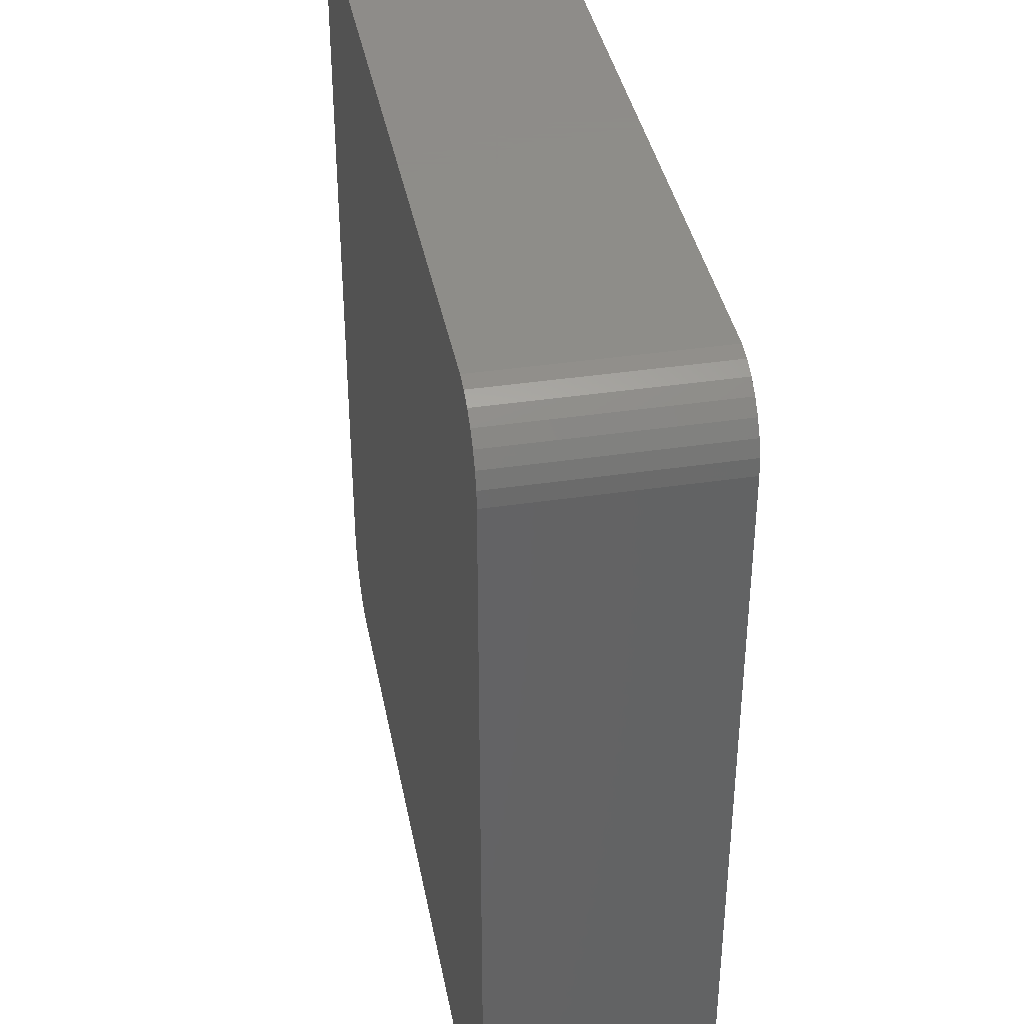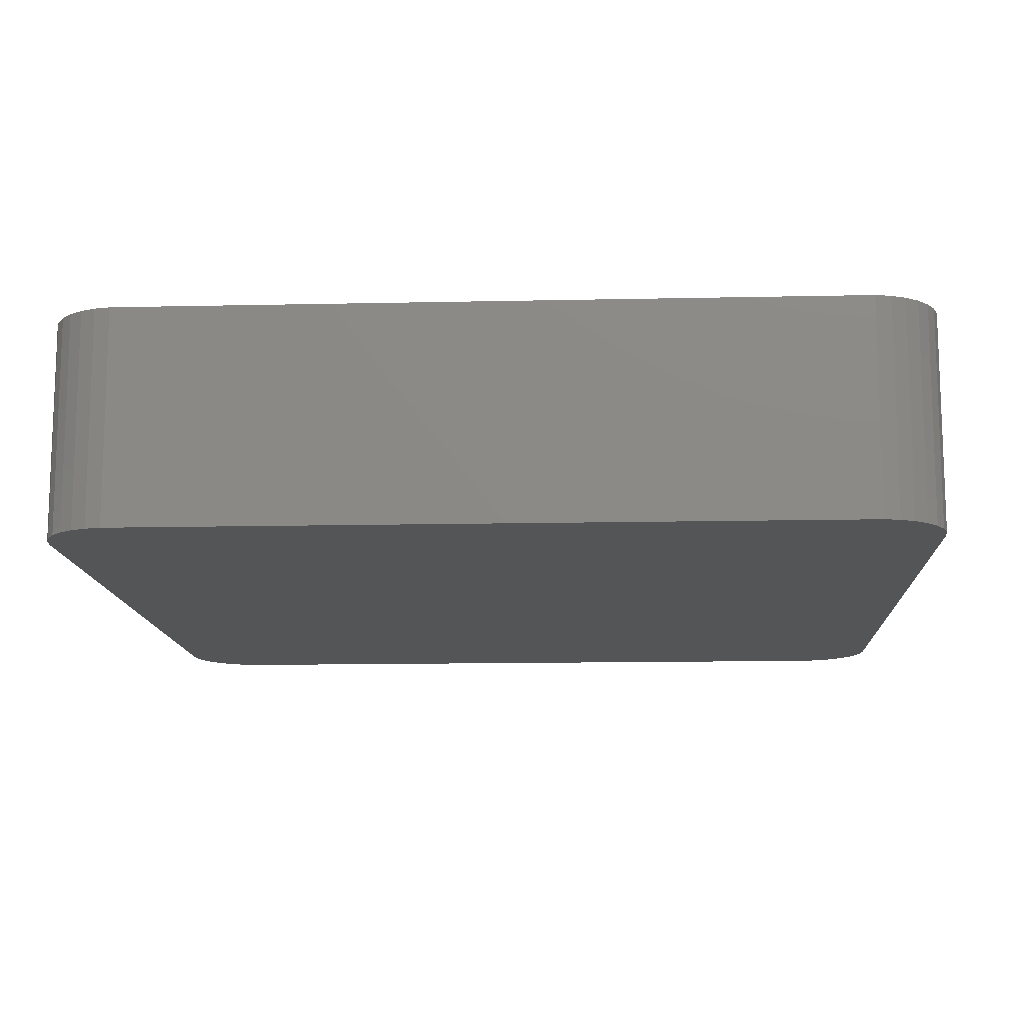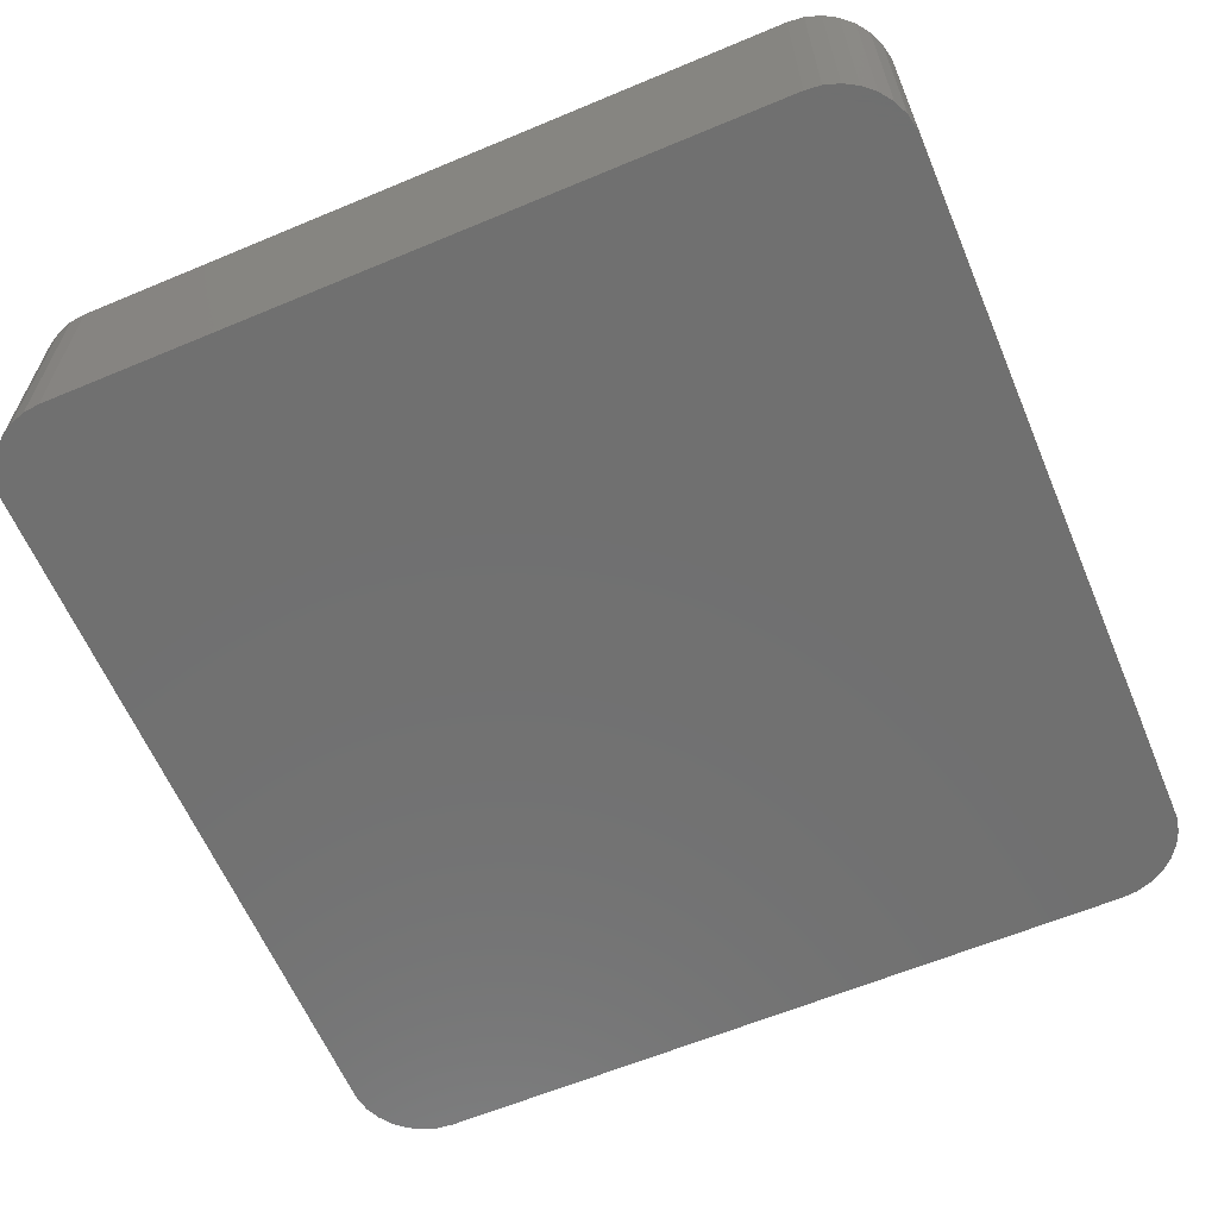
<metadata>
{"format":"stl","ext":"stl","renderer":"f3d","projection":"perspective","resolution":1024,"background":"white","views":[{"elev":38.5,"azim":-100.7,"up":"+Y"},{"elev":-12.7,"azim":2.9,"up":"+Z"},{"elev":-62.2,"azim":113.0,"up":"+Z"}]}
</metadata>
<code>
# stl→obj: 365 verts, 726 faces
v -16.87 -19.98 0
v 16.87 -19.98 10.01
v -16.87 -19.98 10.01
v 16.87 -19.98 0
v -17.58 -19.83 0
v -17.58 -19.83 10.01
v 20 -16.5 10.01
v 20 16.5 0
v 20 16.5 10.01
v 20 -16.5 0
v 17.58 -19.83 10.01
v 17.58 -19.83 0
v 19.92 17.23 10.01
v 19.7 17.92 0
v 19.7 17.92 10.01
v 19.92 17.23 0
v -19.7 17.92 0
v -19.33 18.56 10.01
v -19.33 18.56 0
v -19.7 17.92 10.01
v 16.87 19.98 0
v -16.87 19.98 10.01
v 16.87 19.98 10.01
v -16.87 19.98 0
v 18.25 -19.53 0
v 18.84 -19.1 10.01
v 18.25 -19.53 10.01
v 18.84 -19.1 0
v -18.84 -19.1 0
v -18.25 -19.53 10.01
v -18.84 -19.1 10.01
v -18.25 -19.53 0
v -20 -16.5 0
v -20 16.5 10.01
v -20 16.5 0
v -20 -16.5 10.01
v -17.58 19.83 0
v -18.25 19.53 10.01
v -17.58 19.83 10.01
v -18.25 19.53 0
v 18.84 19.1 0
v 18.25 19.53 10.01
v 18.84 19.1 10.01
v 18.25 19.53 0
v 19.7 -17.92 10.01
v 19.92 -17.23 0
v 19.92 -17.23 10.01
v 19.7 -17.92 0
v 19.33 -18.56 0
v 19.33 -18.56 10.01
v -19.92 17.23 10.01
v -19.92 17.23 0
v 16.5 16.5 10.01
v 16.5 -16.5 10.01
v 19.33 18.56 10.01
v 17.58 19.83 10.01
v -16.5 16.5 10.01
v -16.5 -16.5 10.01
v -18.84 19.1 10.01
v -19.92 -17.23 10.01
v -19.33 -18.56 10.01
v -19.7 -17.92 10.01
v -18.84 19.1 0
v 17.58 19.83 0
v 19.33 18.56 0
v -19.92 -17.23 0
v -19.33 -18.56 0
v -19.7 -17.92 0
v 16.5 -16.5 6.99
v 16.5 16.5 6.99
v -16.5 16.5 6.99
v -16.5 -16.5 6.99
v -6.698 8.289 6.99
v -5.41 6.631 5
v -6.025 8.524 6.99
v -6.083 6.397 5
v -0.7178 8.182 6.99
v -1.098 8.352 6.99
v -1.713 6.459 5
v -1.741 8.551 6.99
v -2.356 6.659 5
v -8.182 4.987 5.287
v -7.593 5.263 5
v -8.023 5.576 5.532
v -7.95 4.819 5
v 0.2321 4.862 5
v 0.6228 4.949 5.39
v 0.627 5.037 5.432
v 0.2665 4.79 5
v -3.047 6.779 5
v -2.148 8.638 6.99
v -2.839 8.758 6.99
v -0.5884 5.82 5
v 0.6874 6.298 6.234
v 0.708 7.027 6.771
v 0.7272 7.281 6.966
v -0.1382 5.381 5
v -5.618 8.61 6.99
v 1.144 1.347 5
v -1.496 2.068 5
v -1.45 1.347 5
v -1.502 2.165 5
v -1.655 2.871 5
v -1.675 2.916 5
v -2.709 4.314 5
v -1.118 6.179 5
v -1.912 3.464 5
v -2.011 3.596 5
v -2.27 3.943 5
v -2.478 4.119 5
v -2.648 4.263 5
v -3.205 4.579 5
v -3.759 4.738 5
v -3.787 6.819 5
v -4.37 4.79 5
v -4.645 6.772 5
v -5.155 4.716 5
v -5.869 4.492 5
v -6.664 6.069 5
v -7.164 5.68 5
v -6.119 4.346 5
v -6.511 4.119 5
v -7.967 4.79 5
v -7.082 3.596 5
v -8.013 4.716 5
v -8.148 4.492 5
v -8.236 4.346 5
v -7.551 2.916 5
v -8.375 4.346 5
v -7.886 2.068 5
v -8.087 1.055 5
v -10.63 6.569 5
v -8.153 -0.1255 5
v -8.709 6.569 5
v -10.63 -7.098 5
v -8.153 -7.098 5
v 10.21 1.819 5
v 7.691 2.165 5
v 7.743 1.347 5
v 8.91 5.569 5
v 7.538 2.871 5
v 6.485 4.314 5
v 8.201 6.115 5
v 7.382 6.506 5
v 7.282 3.464 5
v 6.924 3.943 5
v 5.989 4.579 5
v 6.452 6.74 5
v 5.436 4.738 5
v 5.411 6.819 5
v 4.827 4.79 5
v 4.602 6.773 5
v 3.845 6.638 5
v 4.008 4.716 5
v 3.137 6.412 5
v 3.275 4.492 5
v 2.481 6.096 5
v 1.893 5.711 5
v 2.876 4.263 5
v 2.627 4.119 5
v 1.394 5.277 5
v 2.438 3.943 5
v 0.9833 4.794 5
v 2.064 3.596 5
v 0.9811 4.79 5
v 0.936 4.716 5
v 0.8004 4.492 5
v 0.6615 4.263 5
v 1.975 3.464 5
v 1.608 2.916 5
v 1.591 2.871 5
v 0.5225 4.263 5
v 1.32 2.165 5
v 1.283 2.068 5
v 1.088 1.055 5
v 1.023 -0.1255 5
v 0.4975 4.314 5
v 0.3692 4.579 5
v 0.2922 4.738 5
v -1.45 -7.098 5
v 1.023 -7.098 5
v 10.19 2.165 5
v 10.14 2.871 5
v 10.13 2.99 5
v 10.02 3.464 5
v 9.903 3.943 5
v 9.742 4.314 5
v 9.888 4.006 5
v 9.616 4.579 5
v 9.541 4.738 5
v 9.516 4.79 5
v 9.48 4.865 5
v 10.21 -7.098 5
v 7.743 -7.098 5
v 0.6745 6.076 6.075
v 0.6745 5.971 6.005
v 0.6364 5.155 5.5
v 0.6648 5.807 5.901
v -7.489 7.112 6.336
v -7.429 7.393 6.529
v -7.519 7.018 6.278
v -7.394 7.524 6.626
v -7.078 8.12 6.99
v -7.32 7.983 6.99
v -4.853 8.751 6.99
v -7.986 5.699 5.587
v 0.6271 5.048 5.438
v 0.6271 5.049 5.438
v 0.6272 5.053 5.44
v -0.1235 7.903 6.99
v 0.4066 7.543 6.99
v 0.7272 7.311 6.99
v -8.189 4.952 5.274
v -7.767 6.349 5.901
v -7.584 6.808 6.151
v -3.995 8.798 6.99
v -3.579 8.798 6.99
v -5.574 2.28 6.99
v -5.327 2.506 6.99
v -12.62 -7.098 6.99
v -12.62 6.569 6.99
v -8.291 4.444 5.098
v -5.124 2.623 6.99
v -5.061 2.66 6.99
v -8.265 4.577 5.144
v -4.759 2.755 6.99
v -8.208 4.858 5.242
v -5.787 1.97 6.99
v -8.501 8.548 6.99
v -10.83 8.548 6.99
v -12.57 6.982 6.99
v -7.714 8.292 6.99
v -8.095 8.461 6.99
v -11.24 8.461 6.99
v -11.96 8.047 6.99
v -12.24 7.738 6.99
v -12.44 7.378 6.99
v -11.62 8.292 6.99
v -7.378 8.047 6.99
v -5.967 1.514 6.99
v -6.112 0.7826 6.99
v -6.163 -0.1255 6.99
v -12.57 -7.512 6.99
v -11.62 -8.822 6.99
v -11.96 -8.577 6.99
v -7.539 -8.991 6.99
v -7.158 -8.822 6.99
v -12.24 -8.268 6.99
v -12.44 -7.908 6.99
v -6.163 -7.098 6.99
v -10.83 -9.078 6.99
v -11.24 -8.991 6.99
v -6.336 -7.908 6.99
v -6.207 -7.512 6.99
v -7.945 -9.078 6.99
v -6.544 -8.268 6.99
v -6.822 -8.577 6.99
v -4.361 2.793 6.99
v -4.118 2.772 6.99
v 0.6226 4.944 5.387
v 0.6197 4.883 5.359
v -3.956 2.725 6.99
v 0.6104 4.686 5.264
v -3.037 3.83 5.581
v -3.832 2.659 6.99
v 0.5958 4.379 5.117
v 0.6062 4.597 5.221
v 0.6078 4.632 5.238
v 0.5776 4.35 5.088
v -3.302 2.659 6.595
v -3.73 2.573 6.99
v -3.646 2.46 6.99
v 3.769 2.465 6.99
v 3.569 2.305 6.971
v 3.584 2.293 6.99
v -3.81 2.64 6.99
v 3.814 2.506 6.99
v -2.089 2.731 5.453
v -3.559 2.259 6.99
v 3.382 1.99 6.99
v 2.297 2.556 5.773
v 3.871 2.539 6.99
v 4.073 2.655 6.99
v -2.135 2.068 5.639
v 1.961 1.879 5.702
v -3.473 1.865 6.99
v 3.206 1.533 6.99
v -3.44 1.347 6.99
v 3.09 0.9328 6.99
v -3.44 -7.098 6.99
v 3.063 0.7915 6.99
v -3.397 -7.512 6.99
v -2.445 -8.822 6.99
v -2.782 -8.577 6.99
v -3.06 -8.268 6.99
v -3.268 -7.908 6.99
v 3.013 -0.1255 6.99
v 3.013 -7.098 6.99
v -1.658 -9.078 6.99
v -2.065 -8.991 6.99
v 2.84 -7.908 6.99
v 2.969 -7.512 6.99
v 1.231 -9.078 6.99
v 2.632 -8.268 6.99
v 2.018 -8.822 6.99
v 2.354 -8.577 6.99
v 1.637 -8.991 6.99
v 3.23 8.531 6.99
v 2.522 8.305 6.99
v 8.377 8.229 6.99
v 7.997 8.399 6.99
v 7.067 8.633 6.99
v 0.8978 7.435 6.99
v 2.142 8.136 6.99
v 1.486 7.82 6.99
v 6.66 8.719 6.99
v 5.619 8.798 6.99
v 5.202 8.798 6.99
v 3.636 8.617 6.99
v 11.3 5.675 6.99
v 11.33 5.6 6.99
v 9.196 7.839 6.99
v 10.52 6.738 6.99
v 10.24 7.047 6.99
v 11.09 6.035 6.99
v 4.394 8.752 6.99
v 9.533 7.594 6.99
v 4.392 2.753 6.99
v 4.832 2.793 6.99
v 5.077 2.772 6.99
v 11.36 5.547 6.99
v 5.238 2.725 6.99
v 11.43 5.388 6.99
v 5.362 2.659 6.99
v 11.56 5.123 6.99
v 5.463 2.573 6.99
v 11.71 4.815 6.99
v 11.83 4.42 6.99
v 11.85 4.357 6.99
v 11.97 3.877 6.99
v 5.547 2.46 6.99
v 12.08 3.404 6.99
v 12.12 2.99 6.99
v 12.13 2.871 6.99
v 5.634 2.26 6.99
v 5.72 1.865 6.99
v 12.18 2.165 6.99
v 12.2 1.819 6.99
v 12.2 -7.098 6.99
v 5.753 1.347 6.99
v 5.753 -7.098 6.99
v 5.796 -7.512 6.99
v 12.16 -7.512 6.99
v 7.535 -9.078 6.99
v 7.128 -8.991 6.99
v 6.133 -8.268 6.99
v 5.925 -7.908 6.99
v 10.42 -9.078 6.99
v 10.83 -8.991 6.99
v 6.748 -8.822 6.99
v 6.411 -8.577 6.99
v 11.55 -8.577 6.99
v 11.82 -8.268 6.99
v 12.03 -7.908 6.99
v 11.21 -8.822 6.99
f 1 2 3
f 2 1 4
f 5 3 6
f 3 5 1
f 7 8 9
f 8 7 10
f 4 11 2
f 11 4 12
f 13 14 15
f 14 13 16
f 17 18 19
f 18 17 20
f 21 22 23
f 22 21 24
f 25 26 27
f 26 25 28
f 29 30 31
f 30 29 32
f 33 34 35
f 34 33 36
f 37 38 39
f 38 37 40
f 41 42 43
f 42 41 44
f 45 46 47
f 46 45 48
f 47 10 7
f 10 47 46
f 26 49 50
f 49 26 28
f 12 27 11
f 27 12 25
f 32 6 30
f 6 32 5
f 35 51 52
f 51 35 34
f 53 9 13
f 9 53 7
f 53 13 15
f 54 7 53
f 53 15 55
f 7 54 47
f 53 55 43
f 47 54 45
f 53 43 42
f 45 54 50
f 53 42 56
f 50 54 26
f 53 56 23
f 26 54 27
f 27 54 11
f 23 57 53
f 39 57 22
f 22 57 23
f 11 54 2
f 58 2 54
f 58 3 2
f 57 34 58
f 38 57 39
f 36 58 34
f 59 57 38
f 60 58 36
f 18 57 59
f 58 6 3
f 20 57 18
f 58 30 6
f 51 57 20
f 58 31 30
f 57 51 34
f 58 61 31
f 58 62 61
f 58 60 62
f 19 59 63
f 59 19 18
f 24 39 22
f 39 24 37
f 40 59 38
f 59 40 63
f 64 23 56
f 23 64 21
f 55 41 43
f 41 55 65
f 15 65 55
f 65 15 14
f 9 16 13
f 16 9 8
f 50 48 45
f 48 50 49
f 66 36 33
f 36 66 60
f 67 62 68
f 62 67 61
f 4 10 46
f 33 10 4
f 4 46 48
f 10 33 8
f 4 48 49
f 8 21 16
f 4 49 28
f 16 21 14
f 4 28 25
f 14 21 65
f 4 25 12
f 65 21 41
f 41 21 44
f 44 21 64
f 33 4 1
f 35 8 33
f 33 1 5
f 8 35 21
f 33 5 32
f 21 35 24
f 33 32 29
f 24 35 37
f 33 29 67
f 37 35 40
f 33 67 68
f 40 35 63
f 33 68 66
f 63 35 19
f 19 35 17
f 17 35 52
f 52 20 17
f 20 52 51
f 44 56 42
f 56 44 64
f 68 60 66
f 60 68 62
f 29 61 67
f 61 29 31
f 69 53 70
f 53 69 54
f 58 71 57
f 71 58 72
f 69 58 54
f 58 69 72
f 71 53 57
f 53 71 70
f 73 74 75
f 74 73 76
f 77 78 79
f 80 79 78
f 79 80 81
f 82 83 84
f 83 82 85
f 86 87 88
f 87 86 89
f 90 91 92
f 91 90 81
f 93 94 95
f 93 95 96
f 94 93 97
f 74 98 75
f 99 100 101
f 93 102 100
f 93 103 102
f 93 104 103
f 105 106 79
f 93 107 104
f 93 108 107
f 93 109 108
f 105 79 81
f 106 110 109
f 106 111 110
f 106 105 111
f 112 81 90
f 81 112 105
f 90 113 112
f 114 113 90
f 114 115 113
f 116 115 114
f 116 117 115
f 74 117 116
f 76 117 74
f 117 76 118
f 119 118 76
f 120 118 119
f 118 120 121
f 121 120 122
f 83 122 120
f 85 122 83
f 123 122 85
f 122 123 124
f 125 124 123
f 126 124 125
f 127 124 126
f 124 127 128
f 129 128 127
f 128 129 130
f 130 129 131
f 132 131 129
f 131 132 133
f 132 129 134
f 133 132 135
f 133 135 136
f 137 138 139
f 140 141 138
f 142 143 144
f 140 145 141
f 140 146 145
f 143 142 146
f 147 144 148
f 144 147 142
f 148 149 147
f 150 149 148
f 150 151 149
f 152 151 150
f 153 151 152
f 151 153 154
f 155 154 153
f 154 155 156
f 157 156 155
f 158 156 157
f 156 158 159
f 159 158 160
f 161 160 158
f 160 161 162
f 163 162 161
f 162 163 164
f 165 164 163
f 166 164 165
f 167 164 166
f 164 168 169
f 170 168 171
f 172 171 168
f 168 164 167
f 169 168 170
f 171 172 173
f 100 173 172
f 173 100 174
f 100 99 174
f 175 101 176
f 99 101 175
f 100 172 177
f 100 177 178
f 100 178 179
f 100 179 89
f 100 86 97
f 86 100 89
f 100 97 93
f 109 93 106
f 180 176 101
f 176 180 181
f 138 137 182
f 138 182 183
f 138 183 184
f 138 184 185
f 138 185 186
f 187 186 188
f 138 186 187
f 138 187 189
f 138 189 190
f 138 190 191
f 138 192 140
f 192 138 191
f 146 140 143
f 137 139 193
f 193 139 194
f 195 97 196
f 97 195 94
f 97 197 198
f 97 198 196
f 197 97 86
f 199 119 200
f 119 199 201
f 202 76 203
f 202 203 204
f 200 76 202
f 76 200 119
f 98 116 205
f 116 98 74
f 83 206 84
f 207 86 88
f 208 86 207
f 209 86 208
f 86 209 197
f 77 106 210
f 106 77 79
f 211 96 212
f 96 211 93
f 106 211 210
f 211 106 93
f 213 85 82
f 85 213 123
f 206 120 214
f 120 206 83
f 215 119 201
f 214 119 215
f 119 214 120
f 76 73 203
f 216 116 114
f 116 216 205
f 114 217 216
f 217 90 92
f 90 217 114
f 80 91 81
f 122 218 219
f 218 122 124
f 220 132 221
f 132 220 135
f 127 222 129
f 121 219 223
f 219 121 122
f 121 224 118
f 224 121 223
f 222 126 225
f 126 222 127
f 117 224 226
f 224 117 118
f 225 125 227
f 125 225 126
f 124 228 218
f 228 124 128
f 132 229 230
f 229 132 134
f 132 231 221
f 201 134 215
f 134 201 199
f 134 213 82
f 213 134 227
f 227 129 225
f 225 129 222
f 134 82 84
f 227 134 129
f 206 134 84
f 214 134 206
f 134 214 215
f 232 233 134
f 132 230 234
f 132 235 236
f 132 236 237
f 233 229 134
f 132 234 238
f 239 232 134
f 239 202 204
f 202 239 134
f 132 238 235
f 132 237 231
f 200 134 199
f 134 200 202
f 130 228 128
f 228 130 240
f 131 240 130
f 240 131 241
f 133 241 131
f 241 133 242
f 243 135 220
f 244 135 245
f 246 247 136
f 248 135 249
f 136 242 133
f 242 136 250
f 245 135 248
f 251 135 252
f 253 254 136
f 249 135 243
f 255 246 136
f 136 251 255
f 251 136 135
f 252 135 244
f 254 250 136
f 256 253 136
f 247 257 136
f 257 256 136
f 227 123 213
f 123 227 125
f 115 226 258
f 226 115 117
f 113 258 259
f 258 113 115
f 89 260 87
f 260 89 261
f 261 89 179
f 113 262 112
f 262 113 259
f 179 263 261
f 263 179 178
f 112 264 105
f 262 264 112
f 264 262 265
f 178 266 267
f 178 267 268
f 178 268 263
f 177 266 178
f 266 177 269
f 111 105 264
f 172 269 177
f 109 270 108
f 271 270 109
f 270 271 272
f 273 274 275
f 162 274 273
f 274 162 164
f 110 271 109
f 271 110 276
f 162 277 160
f 277 162 273
f 107 278 104
f 270 278 107
f 270 279 278
f 279 270 272
f 274 280 275
f 274 281 280
f 169 281 274
f 281 169 170
f 107 108 270
f 274 164 169
f 103 104 278
f 281 170 171
f 264 110 111
f 264 276 110
f 276 264 265
f 168 269 172
f 269 168 266
f 159 277 282
f 277 159 160
f 159 283 156
f 283 159 282
f 167 268 267
f 266 167 267
f 167 266 168
f 100 102 284
f 285 173 174
f 278 102 103
f 278 284 102
f 279 284 278
f 284 279 286
f 281 287 280
f 281 285 287
f 173 281 171
f 281 173 285
f 288 284 286
f 284 288 101
f 284 101 100
f 285 289 287
f 99 285 174
f 285 99 289
f 290 101 288
f 101 290 180
f 99 291 289
f 291 99 175
f 292 180 290
f 293 180 294
f 295 180 296
f 181 297 176
f 297 181 298
f 294 180 295
f 299 180 300
f 301 302 181
f 296 180 292
f 181 299 303
f 299 181 180
f 300 180 293
f 302 298 181
f 304 301 181
f 305 306 181
f 306 304 181
f 303 307 181
f 307 305 181
f 176 291 175
f 291 176 297
f 308 155 153
f 155 308 309
f 94 158 95
f 195 158 94
f 158 195 161
f 310 311 144
f 312 144 311
f 144 312 148
f 96 313 212
f 95 313 96
f 313 95 158
f 197 161 198
f 161 197 163
f 163 197 209
f 314 157 155
f 157 314 315
f 312 316 148
f 155 309 314
f 317 148 316
f 148 317 150
f 150 317 318
f 153 319 308
f 320 191 321
f 191 320 192
f 196 161 195
f 161 196 198
f 208 163 209
f 163 208 165
f 310 143 322
f 143 310 144
f 323 324 140
f 323 192 325
f 192 323 140
f 319 152 326
f 152 319 153
f 318 152 150
f 152 318 326
f 165 208 207
f 313 157 315
f 157 313 158
f 327 140 324
f 140 327 143
f 327 322 143
f 320 325 192
f 261 166 260
f 263 166 261
f 166 263 167
f 167 263 268
f 154 283 328
f 283 154 156
f 88 165 207
f 87 165 88
f 260 165 87
f 165 260 166
f 151 328 329
f 328 151 154
f 149 329 330
f 329 149 151
f 321 190 331
f 190 321 191
f 149 332 147
f 332 149 330
f 331 189 333
f 189 331 190
f 147 334 142
f 334 147 332
f 333 187 335
f 187 333 189
f 142 336 146
f 336 142 334
f 335 188 337
f 188 335 187
f 338 186 339
f 186 338 188
f 338 337 188
f 339 185 340
f 185 339 186
f 146 341 145
f 341 146 336
f 340 184 342
f 184 340 185
f 183 343 184
f 343 183 344
f 341 141 145
f 141 341 345
f 343 342 184
f 345 138 141
f 138 345 346
f 182 344 183
f 344 182 347
f 193 348 137
f 348 193 349
f 346 139 138
f 139 346 350
f 137 347 182
f 347 137 348
f 351 139 350
f 139 351 194
f 352 194 351
f 353 349 193
f 354 194 355
f 356 194 357
f 358 359 193
f 360 194 361
f 362 363 193
f 193 354 358
f 354 193 194
f 357 194 352
f 355 194 360
f 364 353 193
f 365 362 193
f 361 194 356
f 363 364 193
f 359 365 193
f 219 288 286
f 282 350 346
f 70 348 69
f 70 347 348
f 70 344 347
f 70 343 344
f 70 342 343
f 70 340 342
f 70 339 340
f 70 338 339
f 70 337 338
f 70 335 337
f 70 333 335
f 70 331 333
f 70 321 331
f 70 320 321
f 70 325 320
f 70 323 325
f 70 324 323
f 70 327 324
f 70 322 327
f 70 310 322
f 70 311 310
f 70 312 311
f 70 316 312
f 70 317 316
f 70 318 317
f 70 326 318
f 91 326 70
f 326 91 319
f 319 91 308
f 80 308 91
f 308 78 309
f 313 211 212
f 315 211 313
f 309 77 314
f 315 210 211
f 314 210 315
f 210 314 77
f 77 309 78
f 78 308 80
f 70 92 91
f 71 92 70
f 92 71 217
f 217 71 216
f 216 71 205
f 205 71 98
f 229 98 71
f 203 239 204
f 232 203 73
f 203 232 239
f 98 229 75
f 75 233 73
f 73 233 232
f 75 229 233
f 229 71 230
f 72 221 71
f 231 71 221
f 237 71 231
f 236 71 237
f 235 71 236
f 238 71 235
f 234 71 238
f 230 71 234
f 349 69 348
f 353 69 349
f 364 69 353
f 363 69 364
f 362 69 363
f 365 69 362
f 359 69 365
f 358 69 359
f 354 69 358
f 355 69 354
f 307 355 360
f 305 360 361
f 329 346 345
f 330 345 341
f 334 341 336
f 341 334 332
f 341 332 330
f 345 330 329
f 346 329 328
f 283 346 328
f 350 297 351
f 346 283 282
f 350 282 273
f 273 282 277
f 350 273 275
f 350 275 280
f 350 280 287
f 350 287 289
f 350 289 291
f 350 291 297
f 298 351 297
f 351 298 352
f 302 352 298
f 352 302 357
f 301 357 302
f 357 301 356
f 304 356 301
f 356 304 361
f 306 361 304
f 305 361 306
f 360 305 307
f 355 307 69
f 303 69 307
f 72 303 299
f 72 299 300
f 258 286 279
f 259 279 272
f 276 272 271
f 272 276 259
f 262 276 265
f 276 262 259
f 279 259 258
f 286 258 226
f 286 226 223
f 288 242 290
f 223 226 224
f 219 286 223
f 288 219 218
f 288 218 228
f 288 228 240
f 288 240 241
f 288 241 242
f 250 290 242
f 290 250 292
f 254 292 250
f 292 254 296
f 253 296 254
f 296 253 295
f 256 295 253
f 295 256 294
f 257 294 256
f 294 257 293
f 247 293 257
f 293 247 300
f 246 300 247
f 72 300 246
f 72 246 255
f 72 255 251
f 72 251 252
f 221 72 220
f 303 72 69
f 244 72 252
f 245 72 244
f 248 72 245
f 249 72 248
f 243 72 249
f 220 72 243

</code>
